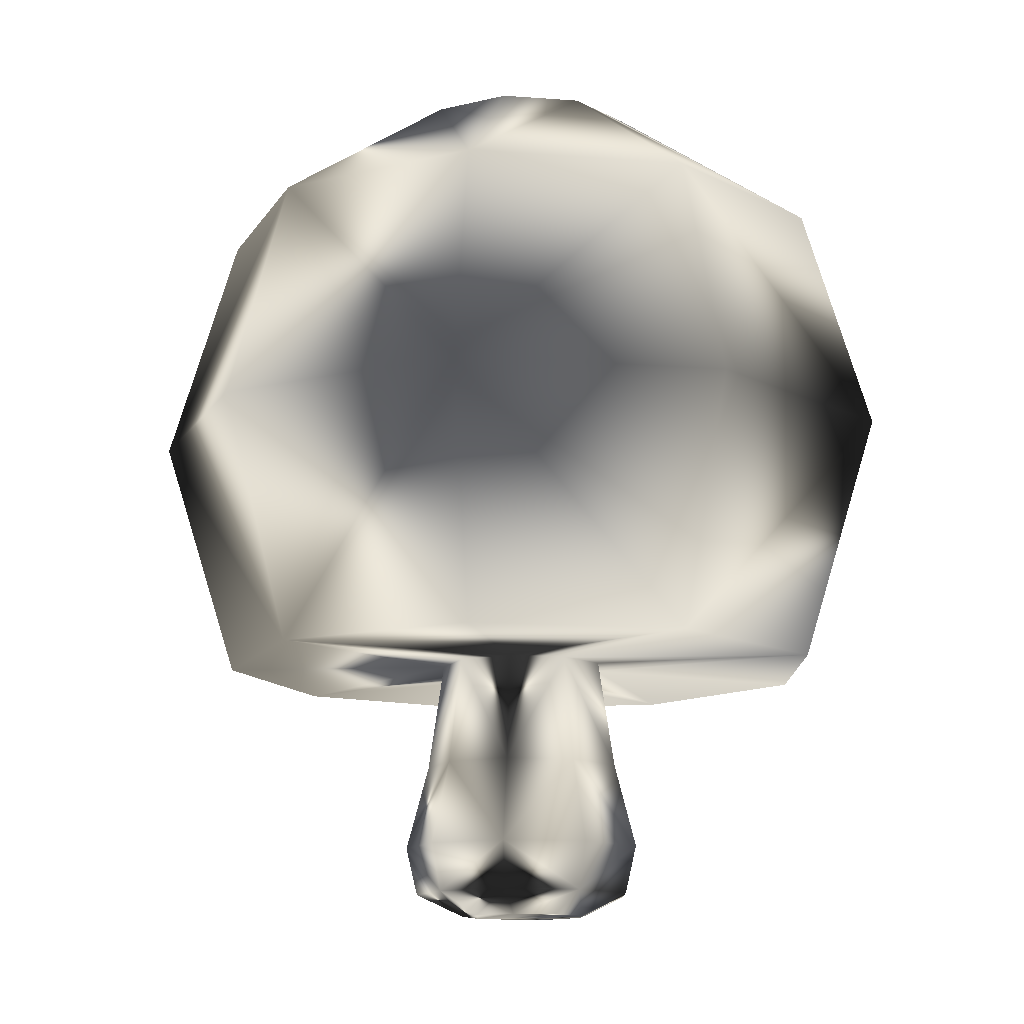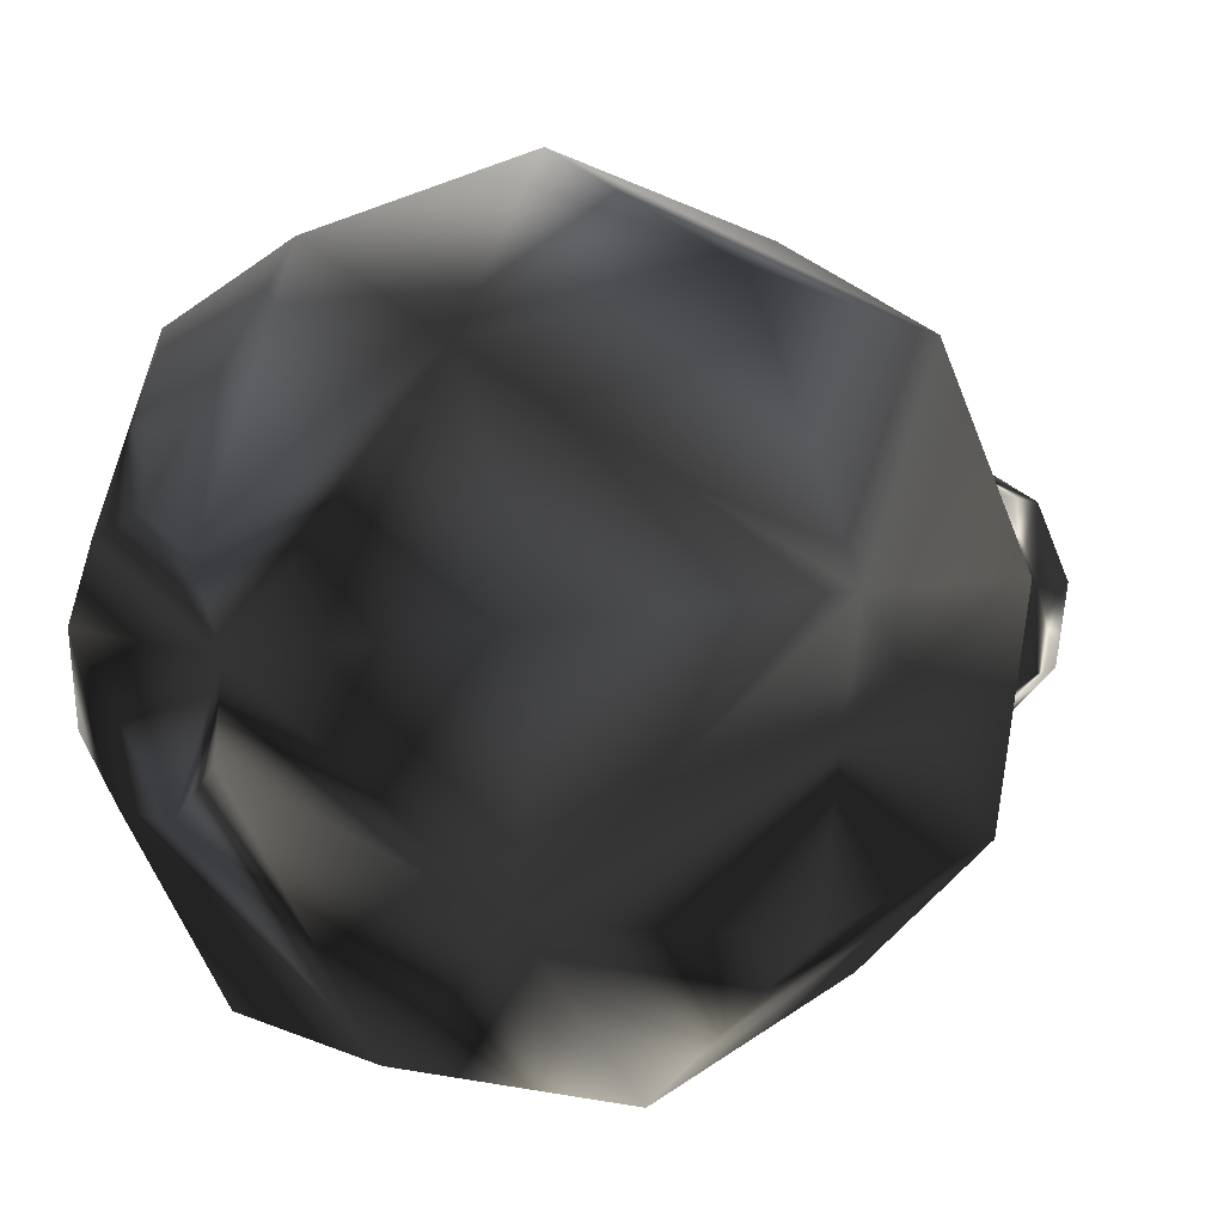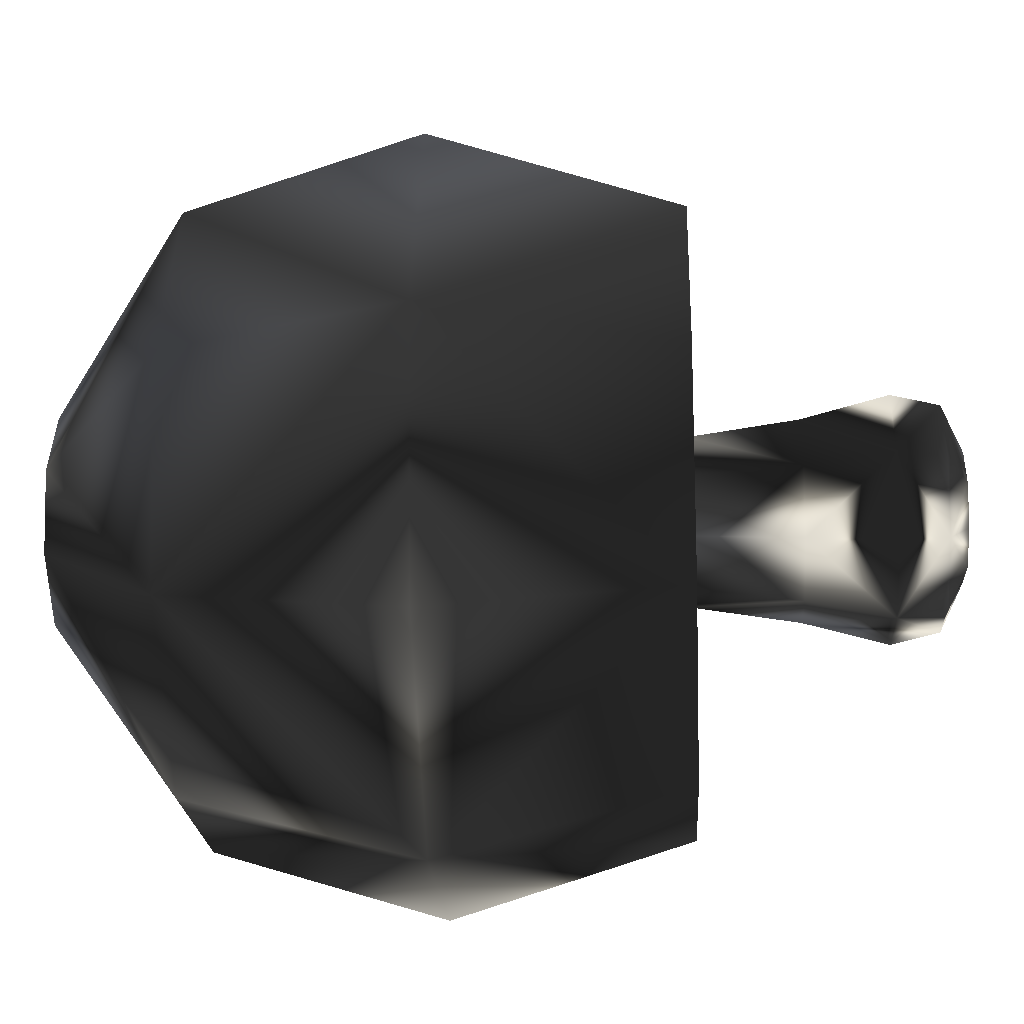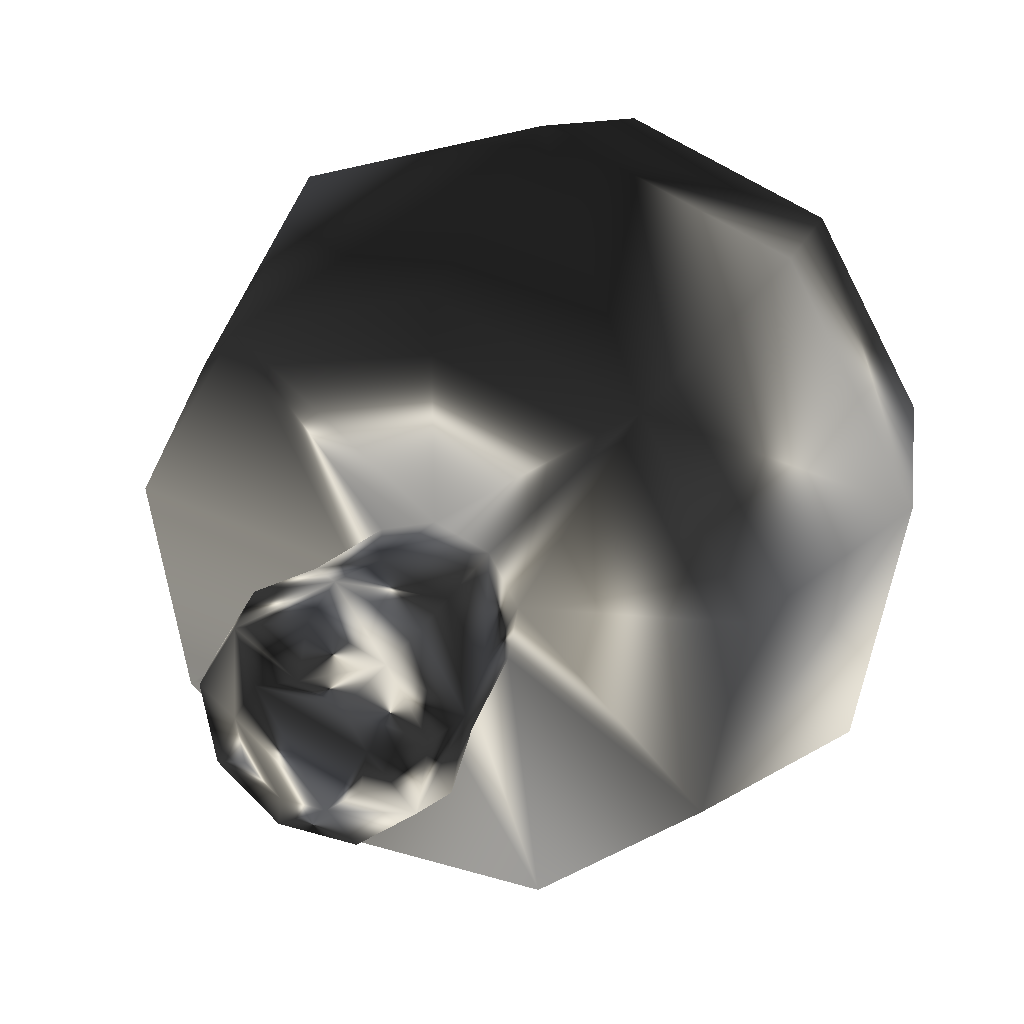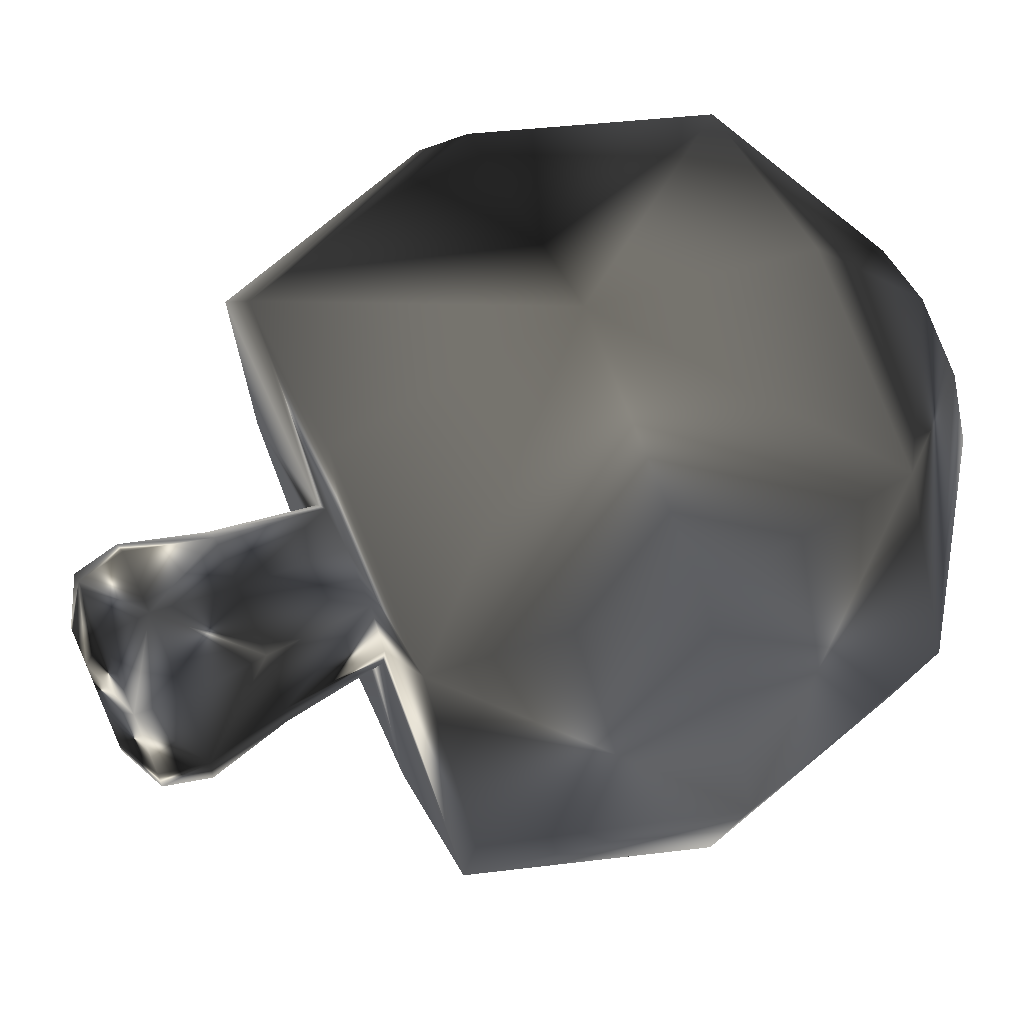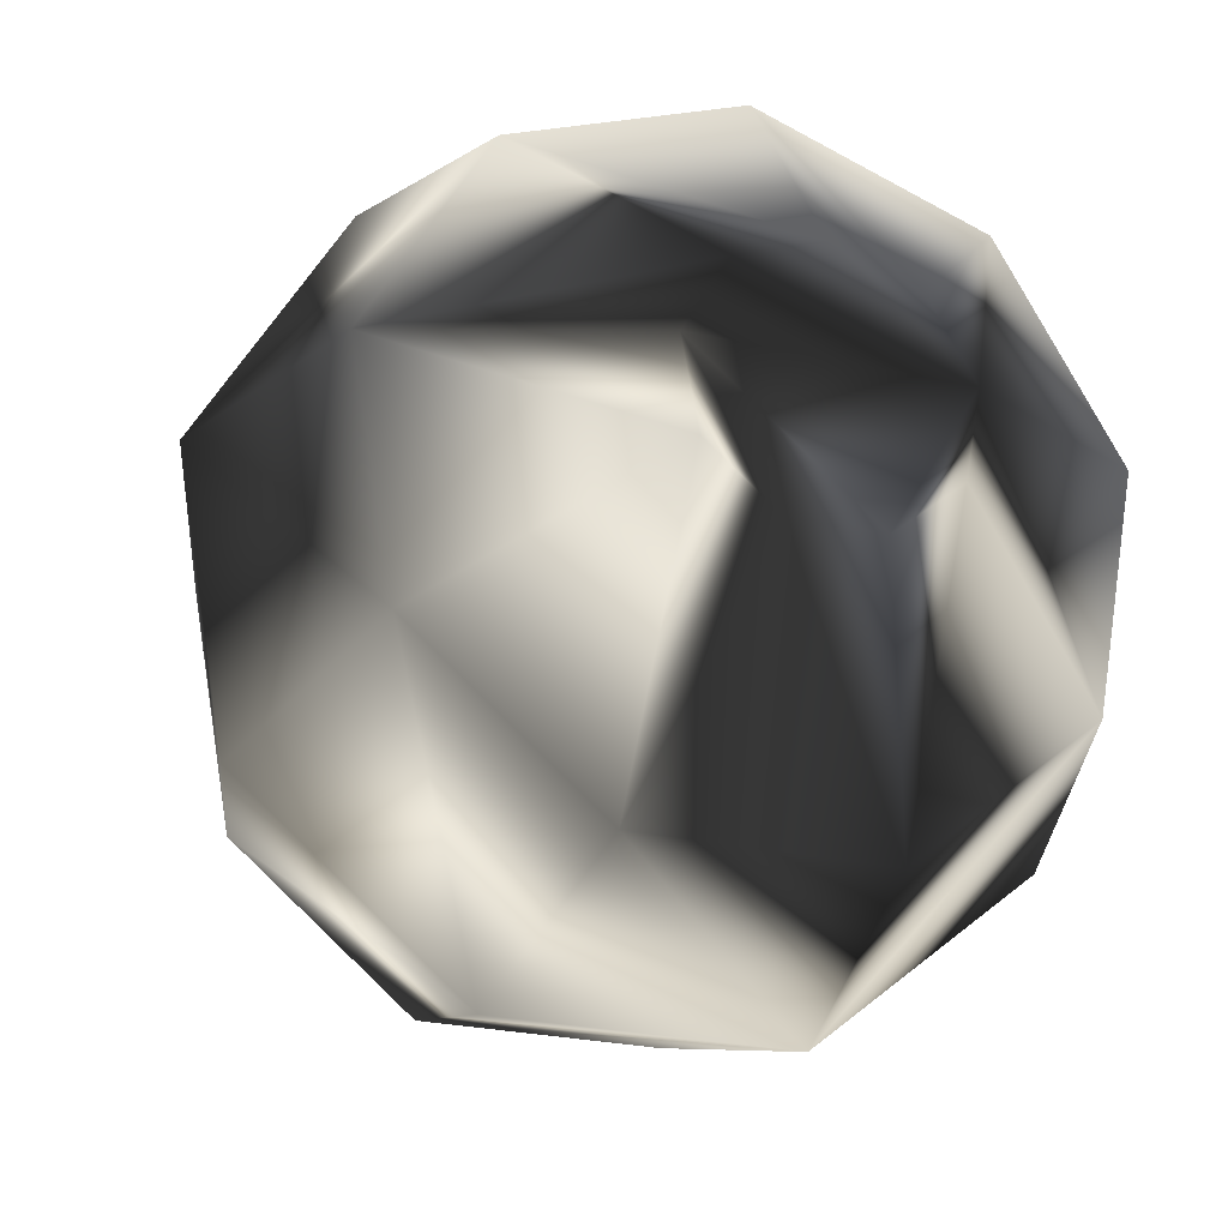
<metadata>
{"format":"obj","ext":"obj","renderer":"f3d","projection":"perspective","resolution":1024,"background":"white","views":[{"elev":-12.3,"azim":89.9,"up":"+Y"},{"elev":6.7,"azim":-127.4,"up":"+Z"},{"elev":-20.0,"azim":-86.9,"up":"+Z"},{"elev":28.3,"azim":24.4,"up":"+Z"},{"elev":66.4,"azim":65.8,"up":"+Z"},{"elev":-24.8,"azim":159.4,"up":"+Z"}]}
</metadata>
<code>
g mushroom02
v -0.7324 3.559 0.8824
v 0 -0 0.8641
v 0 0.3052 1.513
v 0 0.9539 1.665
v 0 2.099 1.36
v -0 3.559 1.149
v -4.2 9.867 0.7503
v -0 3.514 4.203
v -0 6.761 5.209
v -0 9.867 4.275
v -0 11.7 1.579
v 0 -0.03879 -0
v -2.695 3.514 3.222
v 0.5554 -0 0.6619
v 0.9723 0.3052 1.159
v 1.07 0.9539 1.276
v 0.8742 2.099 1.042
v 0.7324 3.559 0.8824
v -1.545 11.7 0.2821
v 2.695 3.514 3.222
v 3.342 6.761 3.993
v 2.742 9.867 3.277
v 1.009 11.7 1.212
v 0 -0.03879 -0
v -3.342 6.761 3.993
v 0.851 -0 0.15
v 1.49 0.3052 0.2627
v 1.64 0.9539 0.2892
v 1.339 2.099 0.2362
v 1.122 3.559 0.2075
v 0 -0.03879 -0
v 4.13 3.514 0.7378
v 5.121 6.761 0.9126
v 4.2 9.867 0.7503
v 1.545 11.7 0.2821
v 0 -0.03879 -0
v -2.742 9.867 3.277
v 0.7483 -0 -0.432
v 1.31 0.3052 -0.7564
v 1.442 0.9539 -0.8327
v 1.178 2.099 -0.68
v 0.9867 3.559 -0.5601
v 0 -0.03879 -0
v 3.631 3.514 -2.087
v 4.503 6.761 -2.59
v 3.694 9.867 -2.123
v 1.359 11.7 -0.7749
v 0 -0.03879 -0
v -1.009 11.7 1.212
v 0.2955 -0 -0.812
v 0.5174 0.3052 -1.421
v 0.5696 0.9539 -1.565
v 0.4652 2.099 -1.278
v 0.3897 3.559 -1.061
v -0.5554 -0 0.6619
v 1.434 3.514 -3.931
v 1.778 6.761 -4.877
v 1.459 9.867 -3.998
v 0.5366 11.7 -1.465
v 0 -0.03879 -0
v 0 -0.03879 -0
v -0.2955 -0 -0.812
v -0.5174 0.3052 -1.421
v -0.5696 0.9539 -1.565
v -0.4652 2.099 -1.278
v -0.3897 3.559 -1.061
v -0.9723 0.3052 1.159
v -1.434 3.514 -3.931
v -1.778 6.761 -4.877
v -1.459 9.867 -3.998
v -0.5366 11.7 -1.465
v 0 -0.03879 -0
v 0 -0.03879 -0
v -0.7483 -0 -0.432
v -1.31 0.3052 -0.7564
v -1.442 0.9539 -0.8327
v -1.178 2.099 -0.68
v -0.9867 3.559 -0.5601
v -1.07 0.9539 1.276
v -3.631 3.514 -2.087
v -4.503 6.761 -2.59
v -3.694 9.867 -2.123
v -1.359 11.7 -0.7749
v 0 -0.03879 -0
v 0 -0.03879 -0
v -0.851 -0 0.15
v -1.49 0.3052 0.2627
v -1.64 0.9539 0.2892
v -1.339 2.099 0.2362
v -1.122 3.559 0.2075
v -0.8742 2.099 1.042
v -4.13 3.514 0.7378
v -5.121 6.761 0.9126
f 55 26 14
f 55 14 2
f 15 2 14
f 2 15 3
f 4 15 16
f 15 4 3
f 4 17 5
f 17 4 16
f 18 5 17
f 5 18 6
f 20 6 18
f 6 20 8
f 1 89 91
f 89 1 90
f 9 20 21
f 20 9 8
f 9 22 10
f 22 9 21
f 11 22 23
f 10 22 11
f 11 19 49
f 23 19 11
f 50 38 26
f 27 14 26
f 14 27 15
f 15 28 16
f 28 15 27
f 17 16 28
f 17 28 29
f 18 17 29
f 18 29 30
f 30 32 20
f 30 20 18
f 13 90 1
f 90 13 92
f 20 33 21
f 33 20 32
f 22 21 33
f 22 33 34
f 34 23 22
f 23 34 35
f 71 83 19
f 50 55 86
f 55 50 26
f 39 26 38
f 26 39 27
f 28 27 39
f 28 39 40
f 28 41 29
f 41 28 40
f 29 42 30
f 42 29 41
f 44 30 42
f 30 44 32
f 25 93 13
f 13 93 92
f 33 32 44
f 33 44 45
f 33 46 34
f 46 33 45
f 34 47 35
f 47 34 46
f 19 35 71
f 35 19 23
f 62 86 74
f 86 62 50
f 51 39 50
f 50 39 38
f 52 39 51
f 39 52 40
f 41 40 52
f 52 53 41
f 42 41 53
f 53 54 42
f 56 42 54
f 42 56 44
f 91 88 79
f 88 91 89
f 57 44 56
f 44 57 45
f 45 57 46
f 57 58 46
f 47 58 59
f 46 58 47
f 71 35 59
f 59 35 47
f 67 2 3
f 2 67 55
f 63 50 62
f 50 63 51
f 51 64 52
f 64 51 63
f 52 64 53
f 64 65 53
f 53 65 54
f 65 66 54
f 66 68 56
f 66 56 54
f 37 93 25
f 93 37 7
f 56 69 57
f 69 56 68
f 57 69 58
f 69 70 58
f 70 59 58
f 59 70 71
f 49 37 10
f 49 10 11
f 4 67 3
f 67 4 79
f 75 62 74
f 62 75 63
f 63 75 64
f 75 76 64
f 64 77 65
f 77 64 76
f 65 78 66
f 78 65 77
f 80 66 78
f 66 80 68
f 37 19 7
f 19 37 49
f 69 68 80
f 80 81 69
f 69 82 70
f 82 69 81
f 70 83 71
f 83 70 82
f 13 6 8
f 6 13 1
f 91 4 5
f 4 91 79
f 87 75 86
f 86 75 74
f 88 75 87
f 75 88 76
f 77 88 89
f 88 77 76
f 78 89 90
f 89 78 77
f 92 80 90
f 90 80 78
f 37 9 10
f 9 37 25
f 93 80 92
f 80 93 81
f 82 93 7
f 93 82 81
f 19 82 7
f 82 19 83
f 9 13 8
f 13 9 25
f 1 5 6
f 5 1 91
f 67 86 55
f 86 67 87
f 79 88 67
f 67 88 87

</code>
